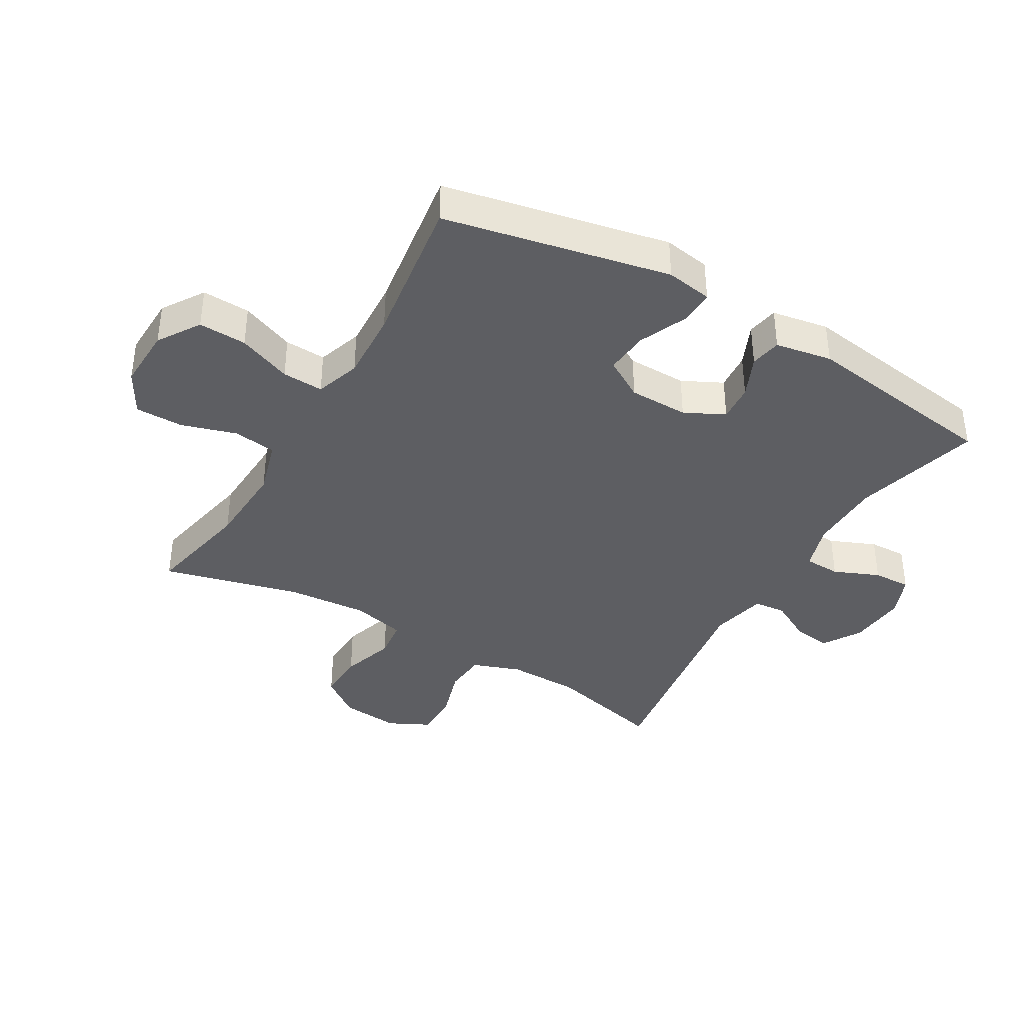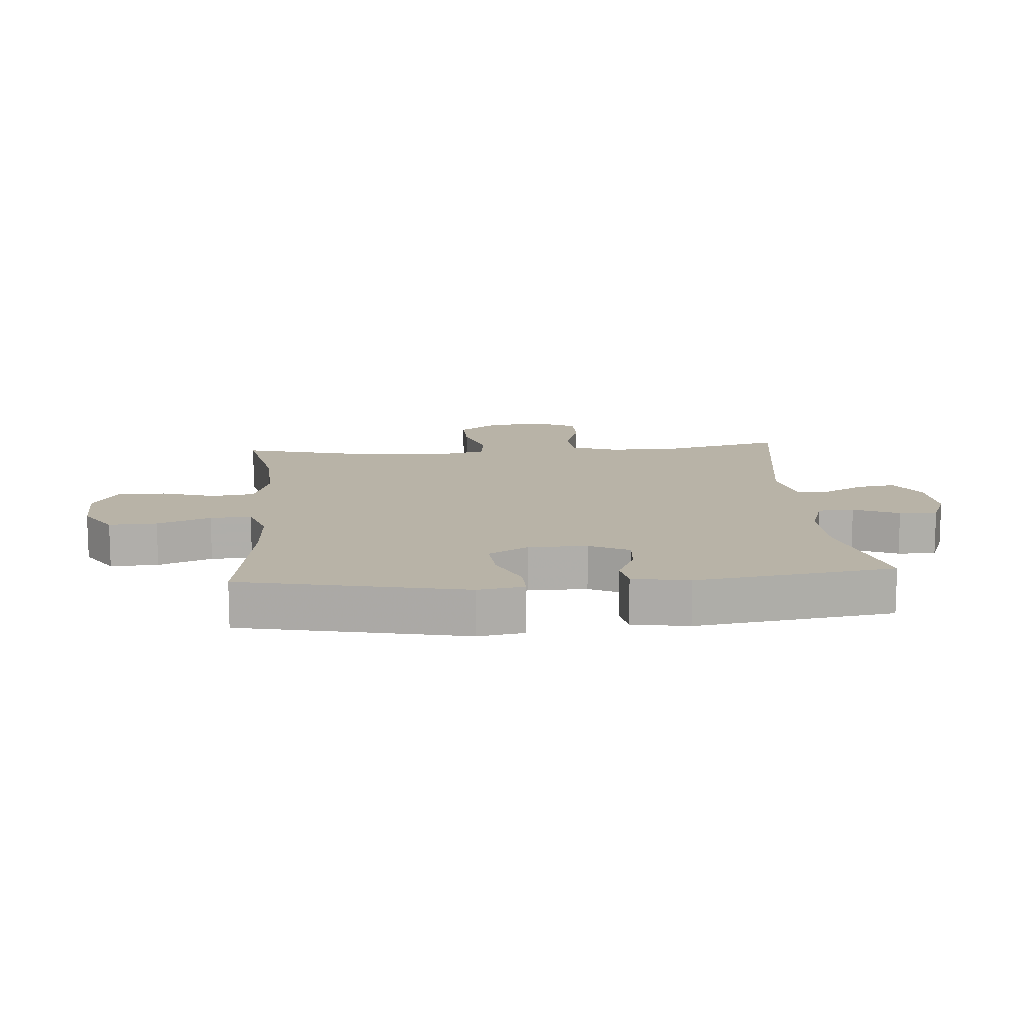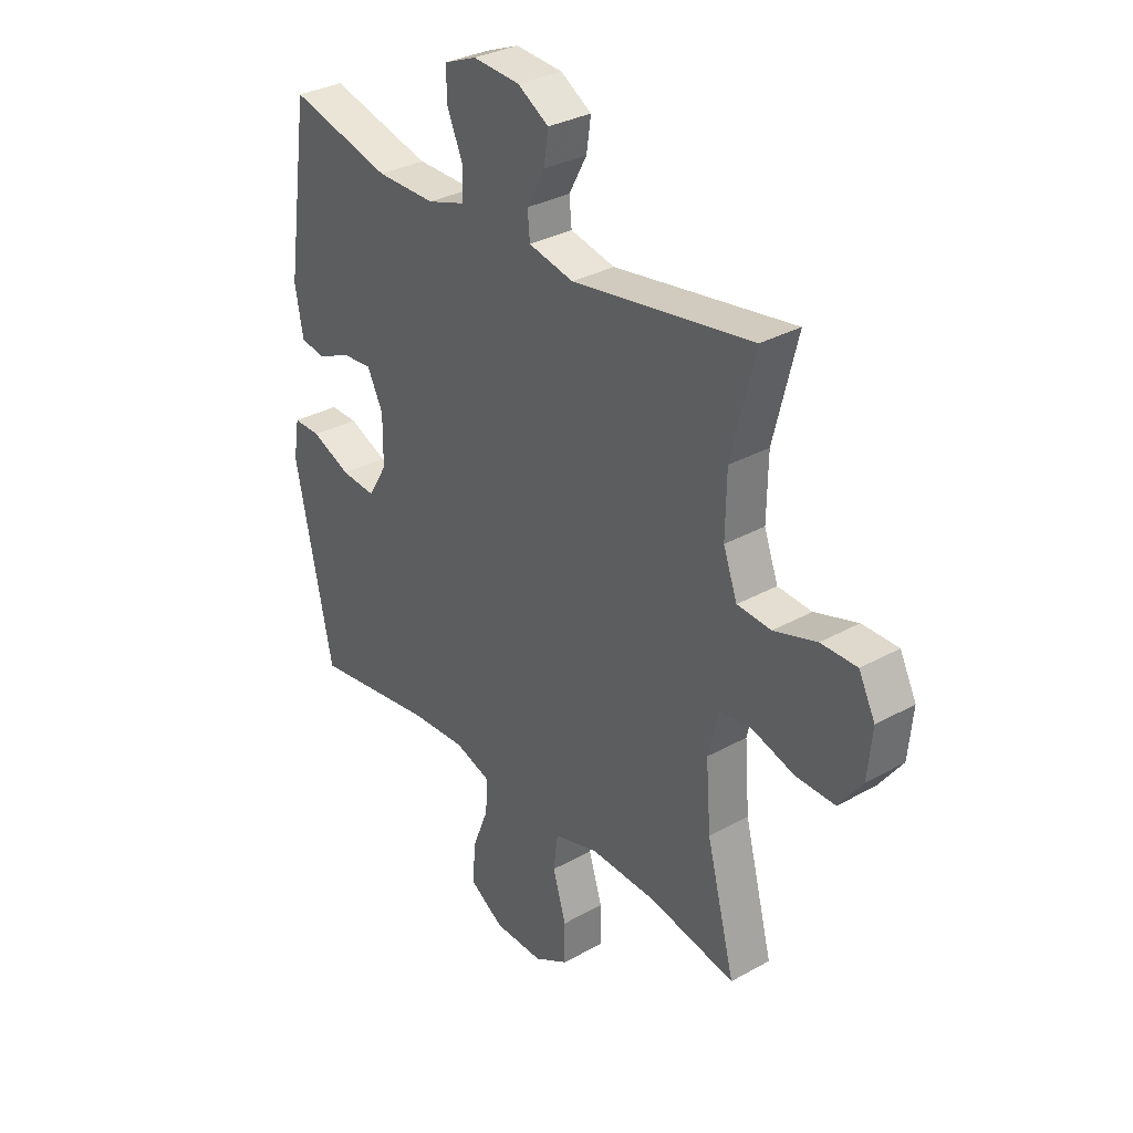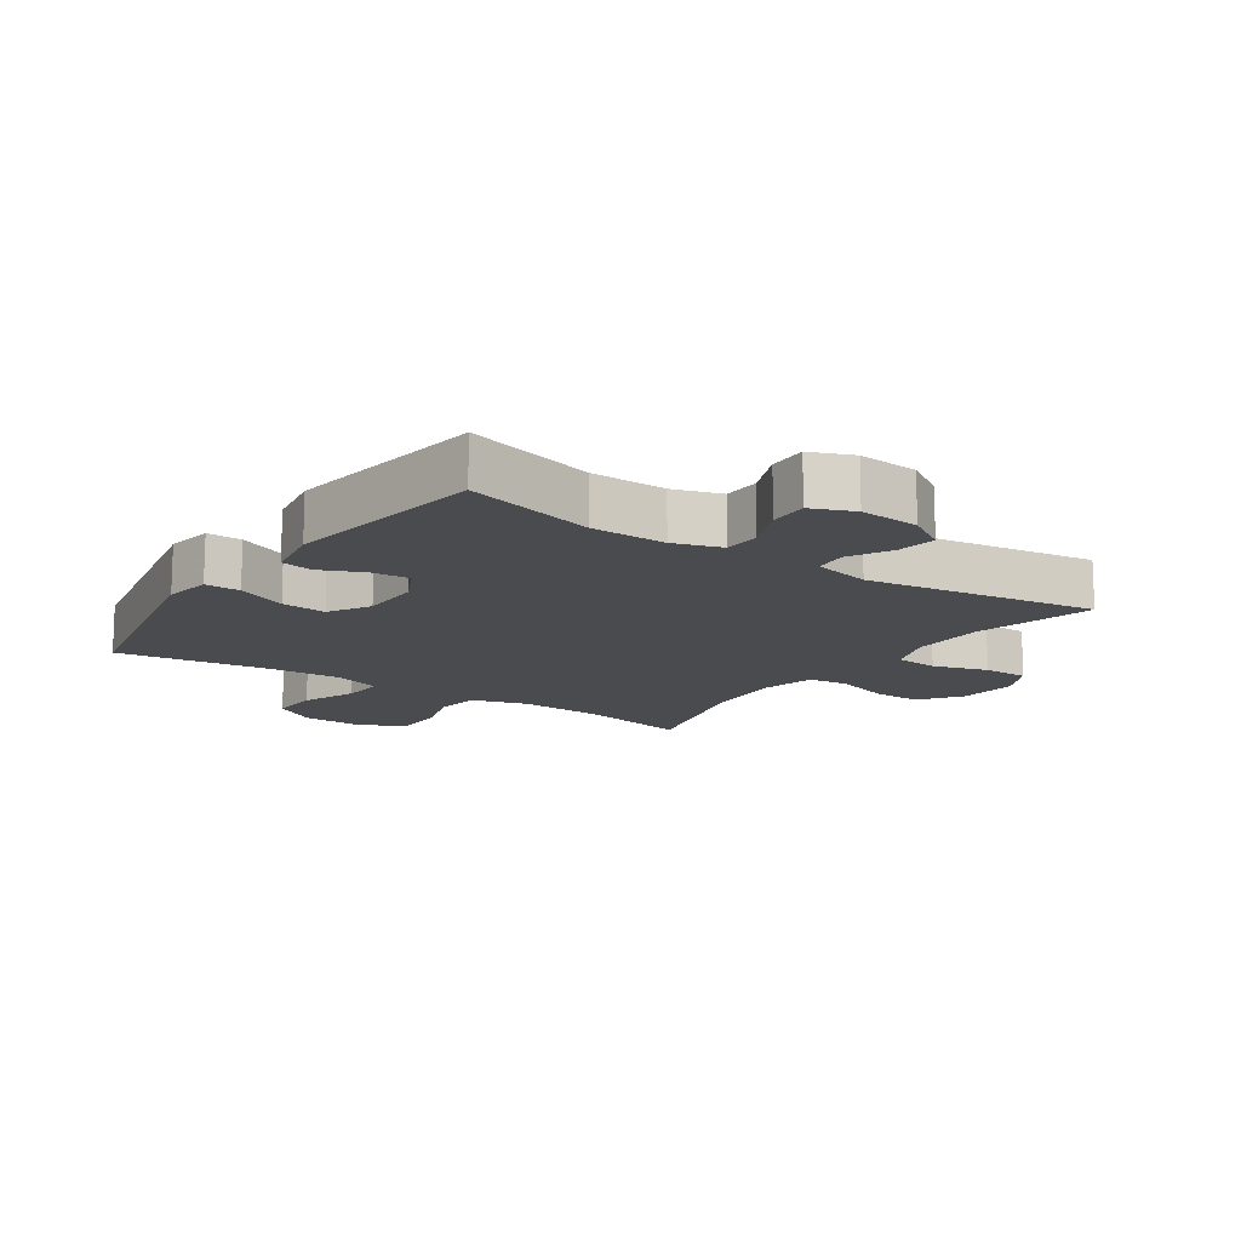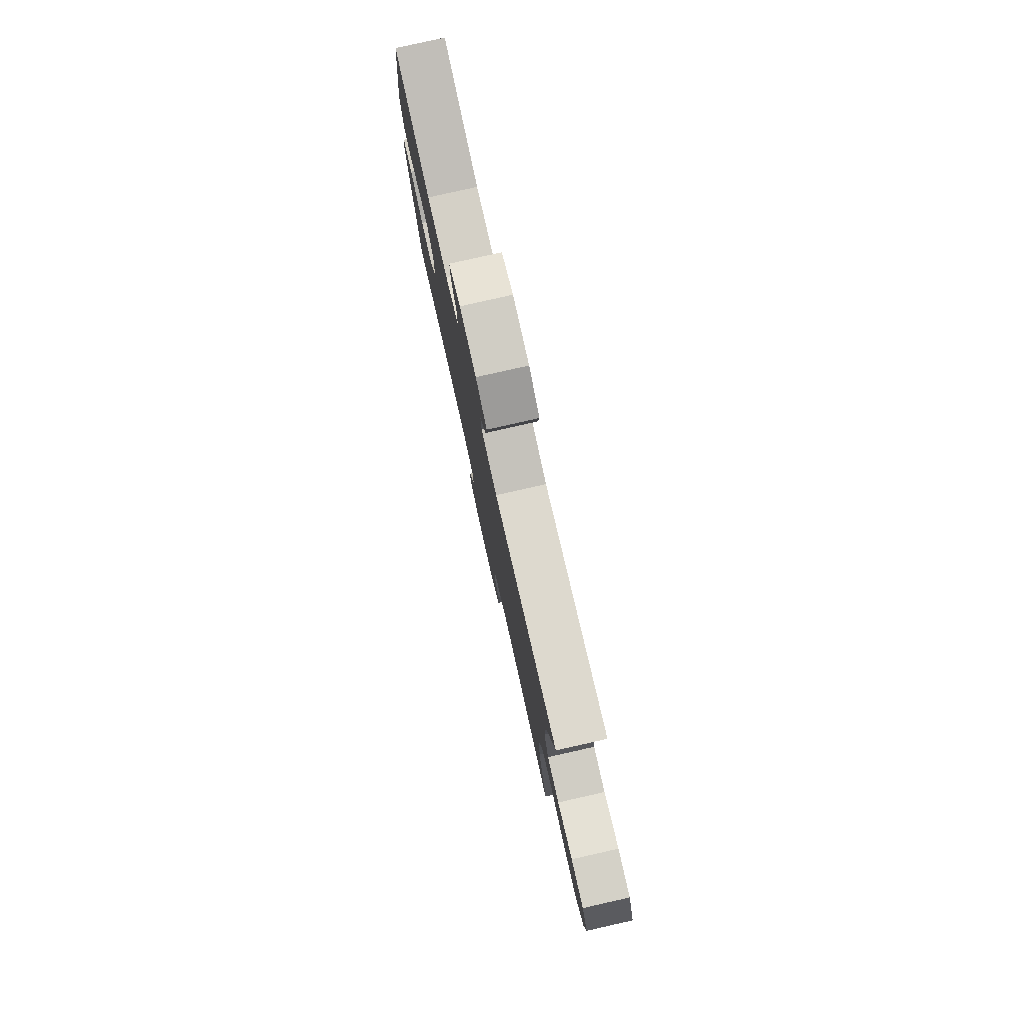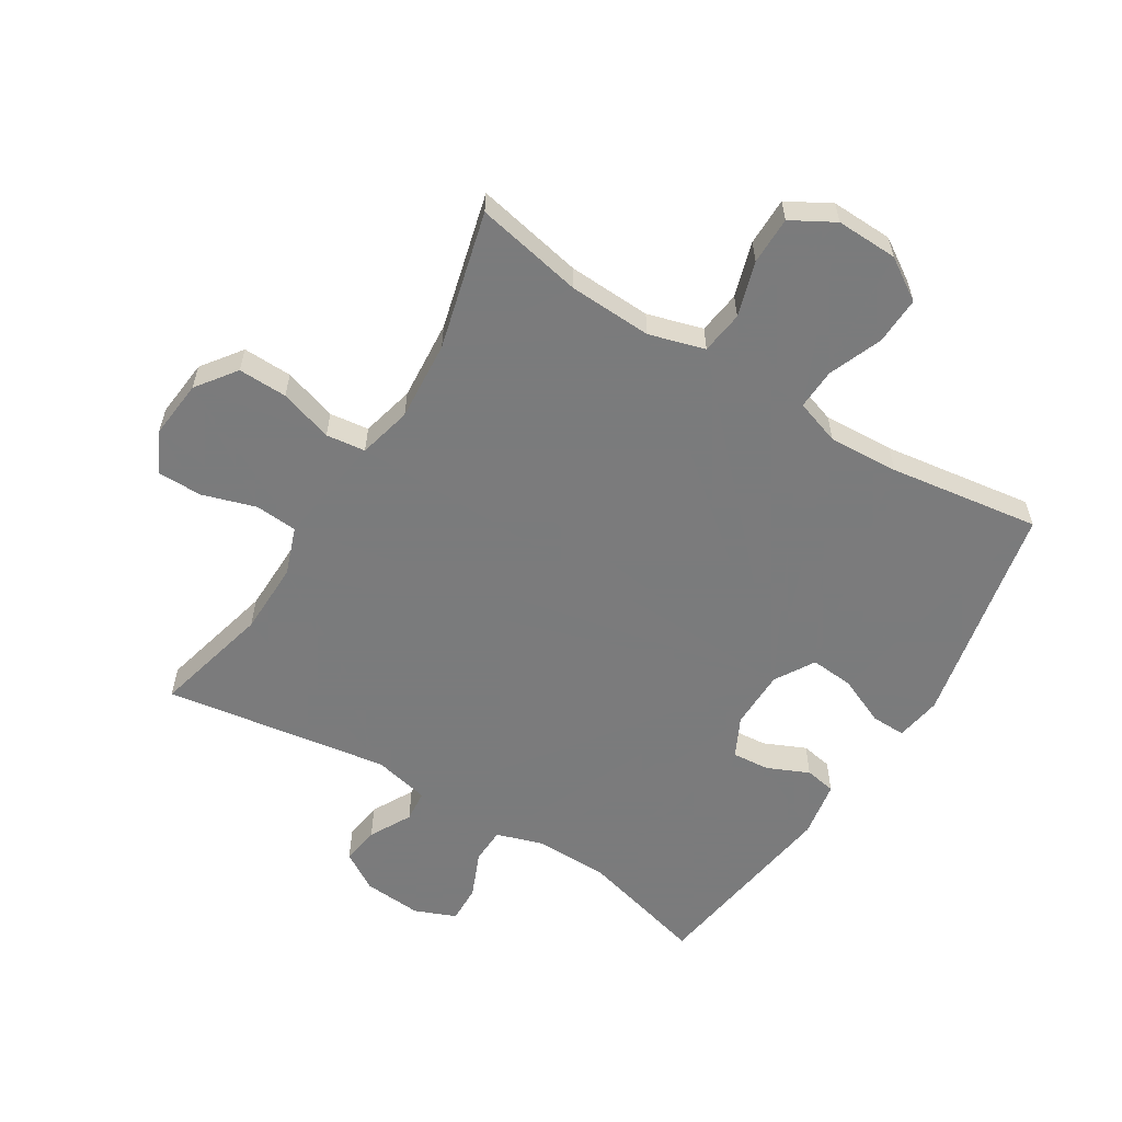
<metadata>
{"format":"obj","ext":"obj","renderer":"f3d","projection":"perspective","resolution":1024,"background":"white","views":[{"elev":-38.7,"azim":-120.4,"up":"+Y"},{"elev":12.8,"azim":-94.6,"up":"+Y"},{"elev":32.0,"azim":51.9,"up":"+Z"},{"elev":-13.9,"azim":-34.5,"up":"+Y"},{"elev":79.8,"azim":77.3,"up":"+Z"},{"elev":-58.4,"azim":148.2,"up":"+Y"}]}
</metadata>
<code>
v -0.5 0.07 0.5
v -0.296 0.07 0.446
v -0.178 0.07 0.445
v -0.103 0.07 0.469
v -0.101 0.07 0.527
v -0.132 0.07 0.6
v -0.134 0.07 0.661
v -0.068 0.07 0.688
v 0.026 0.07 0.681
v 0.088 0.07 0.643
v 0.079 0.07 0.582
v 0.043 0.07 0.515
v 0.048 0.07 0.464
v 0.138 0.07 0.444
v 0.5 0.07 0.5
v 0.453 0.07 0.311
v 0.451 0.07 0.194
v 0.479 0.07 0.117
v 0.547 0.07 0.112
v 0.633 0.07 0.139
v 0.705 0.07 0.139
v 0.738 0.07 0.073
v 0.729 0.07 -0.021
v 0.682 0.07 -0.085
v 0.603 0.07 -0.083
v 0.517 0.07 -0.056
v 0.454 0.07 -0.064
v 0.433 0.07 -0.15
v 0.443 0.07 -0.279
v 0.5 0.07 -0.5
v 0.327 0.07 -0.465
v 0.193 0.07 -0.459
v 0.104 0.07 -0.485
v 0.095 0.07 -0.554
v 0.122 0.07 -0.642
v 0.122 0.07 -0.719
v 0.053 0.07 -0.758
v -0.046 0.07 -0.755
v -0.113 0.07 -0.712
v -0.11 0.07 -0.635
v -0.076 0.07 -0.549
v -0.073 0.07 -0.483
v -0.145 0.07 -0.459
v -0.258 0.07 -0.465
v -0.5 0.07 -0.5
v -0.575 0.07 -0.14
v -0.563 0.07 -0.066
v -0.508 0.07 -0.067
v -0.43 0.07 -0.101
v -0.36 0.07 -0.107
v -0.322 0.07 -0.043
v -0.321 0.07 0.052
v -0.353 0.07 0.116
v -0.413 0.07 0.111
v -0.48 0.07 0.081
v -0.53 0.07 0.09
v -0.546 0.07 0.181
v -0.5 0 0.5
v -0.296 0 0.446
v -0.178 0 0.445
v -0.103 0 0.469
v -0.101 0 0.527
v -0.132 0 0.6
v -0.134 0 0.661
v -0.068 0 0.688
v 0.026 0 0.681
v 0.088 0 0.643
v 0.079 0 0.582
v 0.043 0 0.515
v 0.048 0 0.464
v 0.138 0 0.444
v 0.5 0 0.5
v 0.453 0 0.311
v 0.451 0 0.194
v 0.479 0 0.117
v 0.547 0 0.112
v 0.633 0 0.139
v 0.705 0 0.139
v 0.738 0 0.073
v 0.729 0 -0.021
v 0.682 0 -0.085
v 0.603 0 -0.083
v 0.517 0 -0.056
v 0.454 0 -0.064
v 0.433 0 -0.15
v 0.443 0 -0.279
v 0.5 0 -0.5
v 0.327 0 -0.465
v 0.193 0 -0.459
v 0.104 0 -0.485
v 0.095 0 -0.554
v 0.122 0 -0.642
v 0.122 0 -0.719
v 0.053 0 -0.758
v -0.046 0 -0.755
v -0.113 0 -0.712
v -0.11 0 -0.635
v -0.076 0 -0.549
v -0.073 0 -0.483
v -0.145 0 -0.459
v -0.258 0 -0.465
v -0.5 0 -0.5
v -0.575 0 -0.14
v -0.563 0 -0.066
v -0.508 0 -0.067
v -0.43 0 -0.101
v -0.36 0 -0.107
v -0.322 0 -0.043
v -0.321 0 0.052
v -0.353 0 0.116
v -0.413 0 0.111
v -0.48 0 0.081
v -0.53 0 0.09
v -0.546 0 0.181
f 54 55 56 57
f 53 54 57 1
f 52 53 1 2
f 51 52 2 3
f 46 47 48 49
f 44 45 46 49
f 43 44 49 50
f 42 43 50 51
f 38 39 40 41
f 38 41 42
f 37 38 42
f 34 35 36 37
f 33 34 37 42
f 32 33 42 51
f 29 30 31
f 28 29 31 32
f 27 28 32 51
f 23 24 25 26
f 19 20 21 22
f 18 19 22 23
f 14 15 16
f 13 14 16 17
f 9 10 11 12
f 9 12 13
f 8 9 13
f 5 6 7 8
f 4 5 8 13
f 18 23 26 27
f 17 18 27 51
f 13 17 51
f 3 4 13 51
f 114 113 112 111
f 58 114 111 110
f 59 58 110 109
f 60 59 109 108
f 106 105 104 103
f 106 103 102 101
f 107 106 101 100
f 108 107 100 99
f 98 97 96 95
f 99 98 95
f 99 95 94
f 94 93 92 91
f 99 94 91 90
f 108 99 90 89
f 88 87 86
f 89 88 86 85
f 108 89 85 84
f 83 82 81 80
f 79 78 77 76
f 80 79 76 75
f 73 72 71
f 74 73 71 70
f 69 68 67 66
f 70 69 66
f 70 66 65
f 65 64 63 62
f 70 65 62 61
f 84 83 80 75
f 108 84 75 74
f 108 74 70
f 108 70 61 60
f 1 58 59 2
f 2 59 60 3
f 3 60 61 4
f 4 61 62 5
f 5 62 63 6
f 6 63 64 7
f 7 64 65 8
f 8 65 66 9
f 9 66 67 10
f 10 67 68 11
f 11 68 69 12
f 12 69 70 13
f 13 70 71 14
f 14 71 72 15
f 15 72 73 16
f 16 73 74 17
f 17 74 75 18
f 18 75 76 19
f 19 76 77 20
f 20 77 78 21
f 21 78 79 22
f 22 79 80 23
f 23 80 81 24
f 24 81 82 25
f 25 82 83 26
f 26 83 84 27
f 27 84 85 28
f 28 85 86 29
f 29 86 87 30
f 30 87 88 31
f 31 88 89 32
f 32 89 90 33
f 33 90 91 34
f 34 91 92 35
f 35 92 93 36
f 36 93 94 37
f 37 94 95 38
f 38 95 96 39
f 39 96 97 40
f 40 97 98 41
f 41 98 99 42
f 42 99 100 43
f 43 100 101 44
f 44 101 102 45
f 45 102 103 46
f 46 103 104 47
f 47 104 105 48
f 48 105 106 49
f 49 106 107 50
f 50 107 108 51
f 51 108 109 52
f 52 109 110 53
f 53 110 111 54
f 54 111 112 55
f 55 112 113 56
f 56 113 114 57
f 57 114 58 1

</code>
